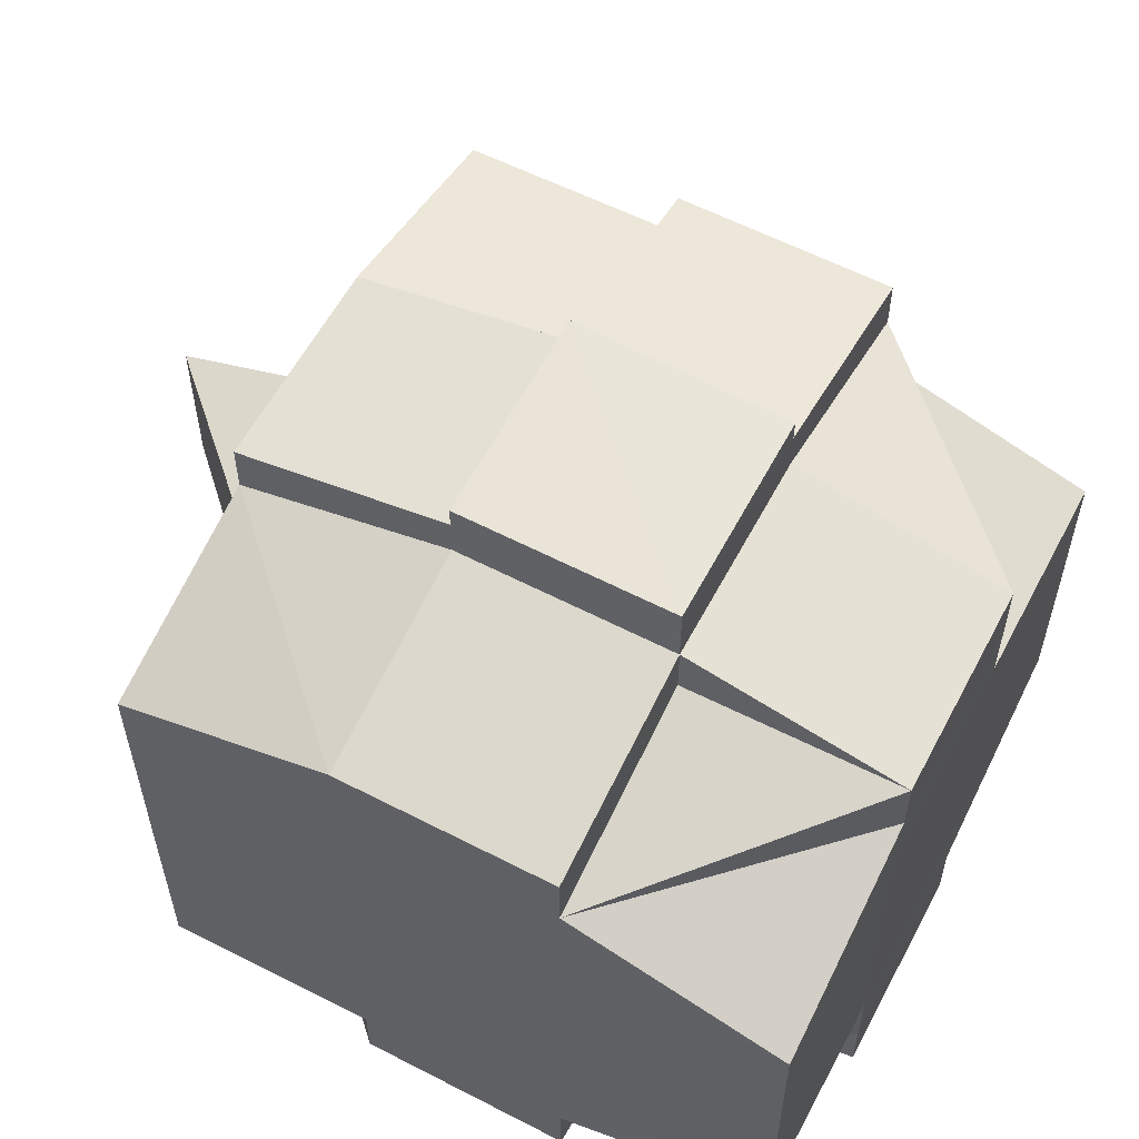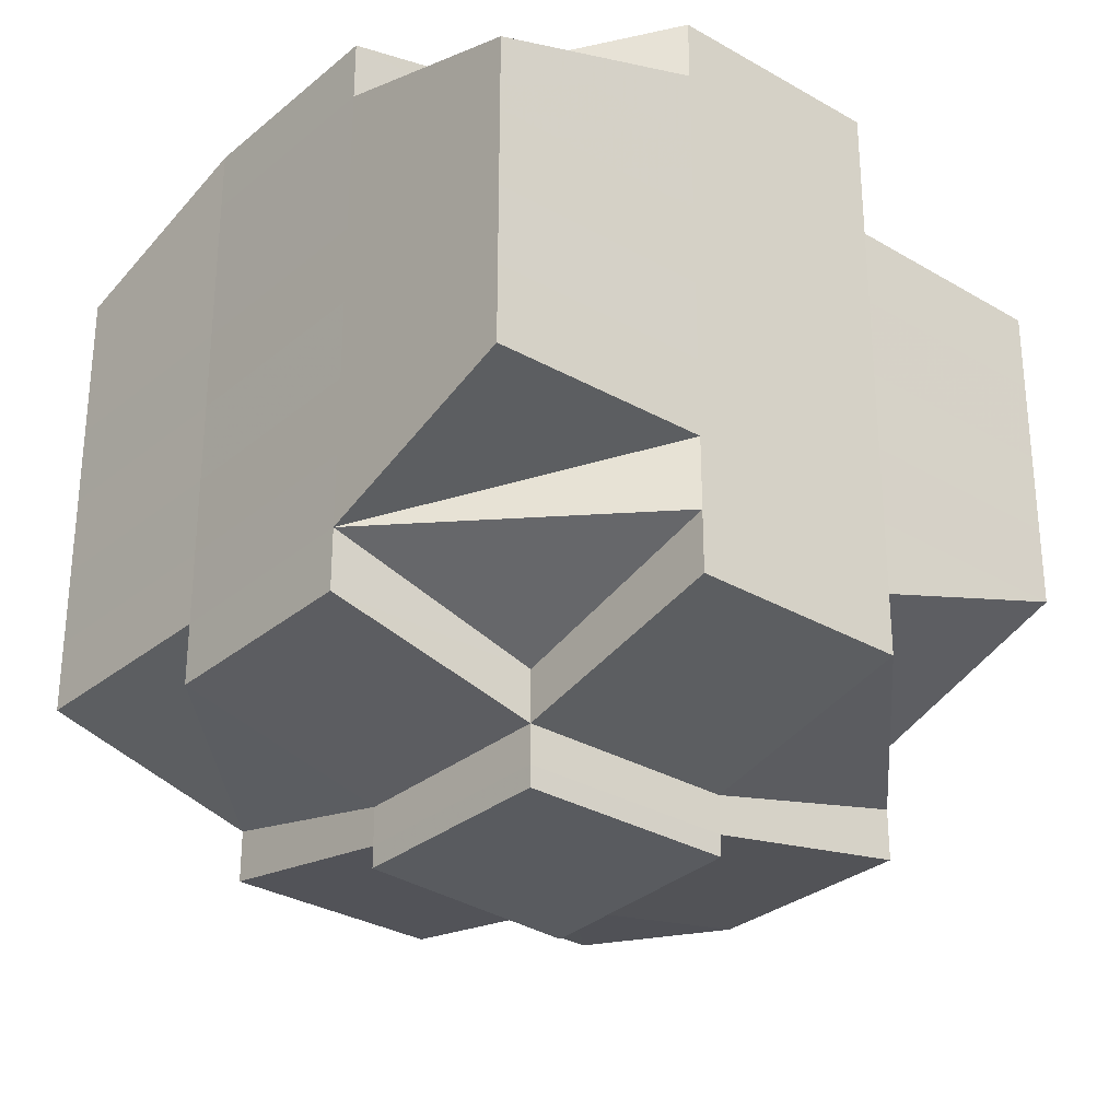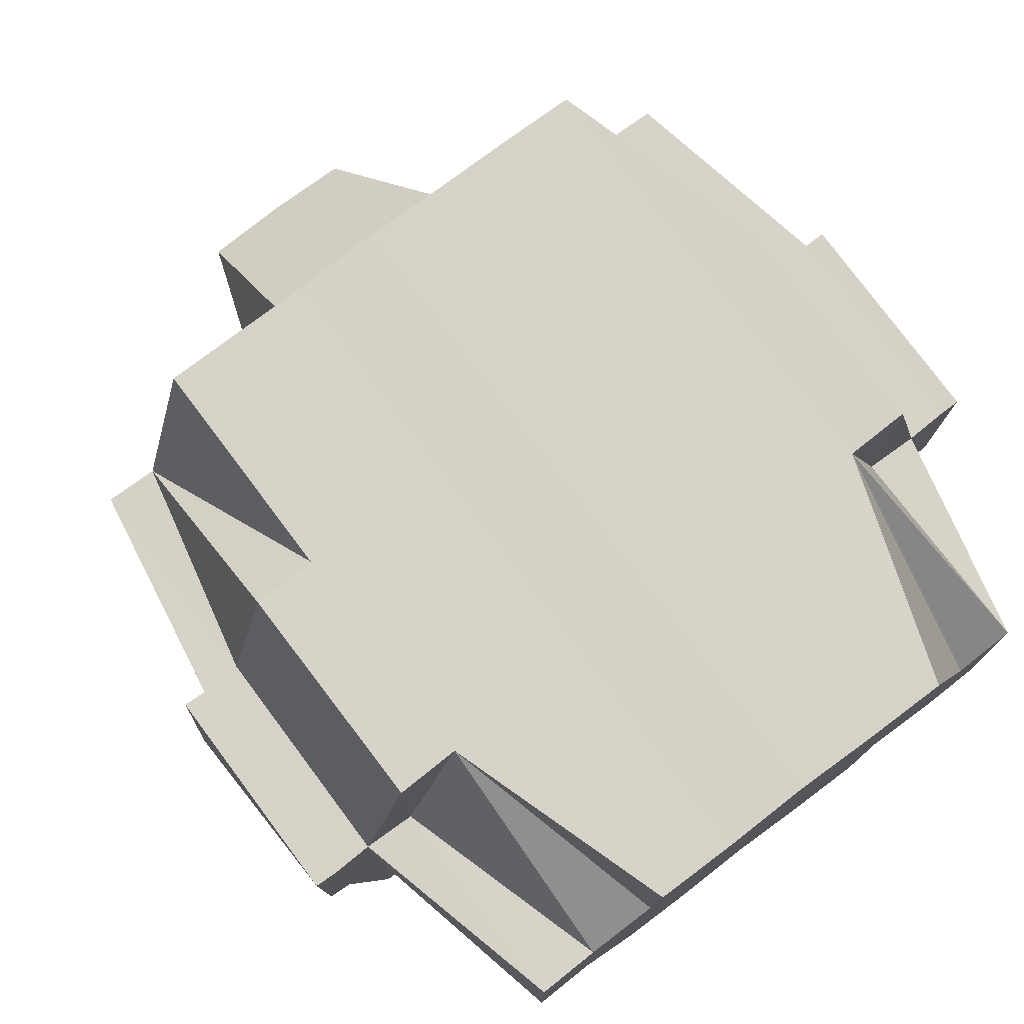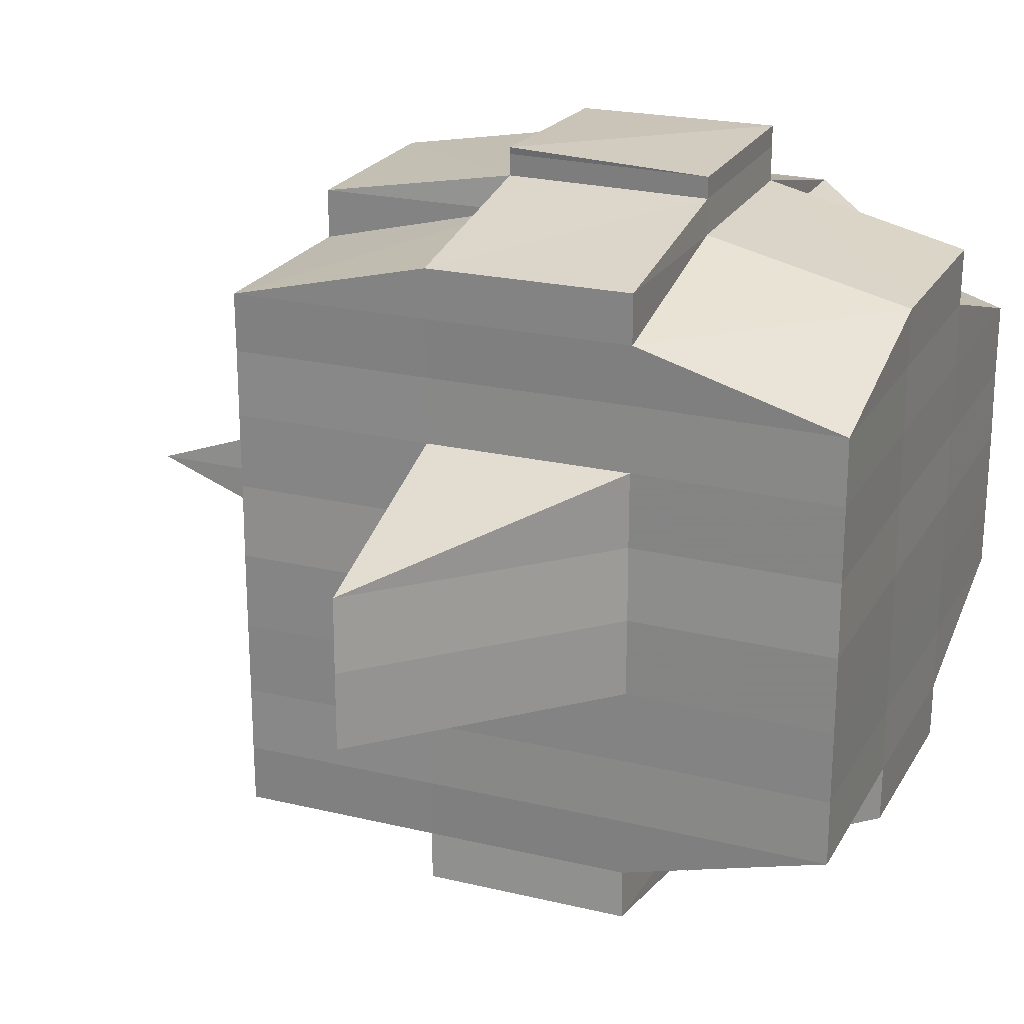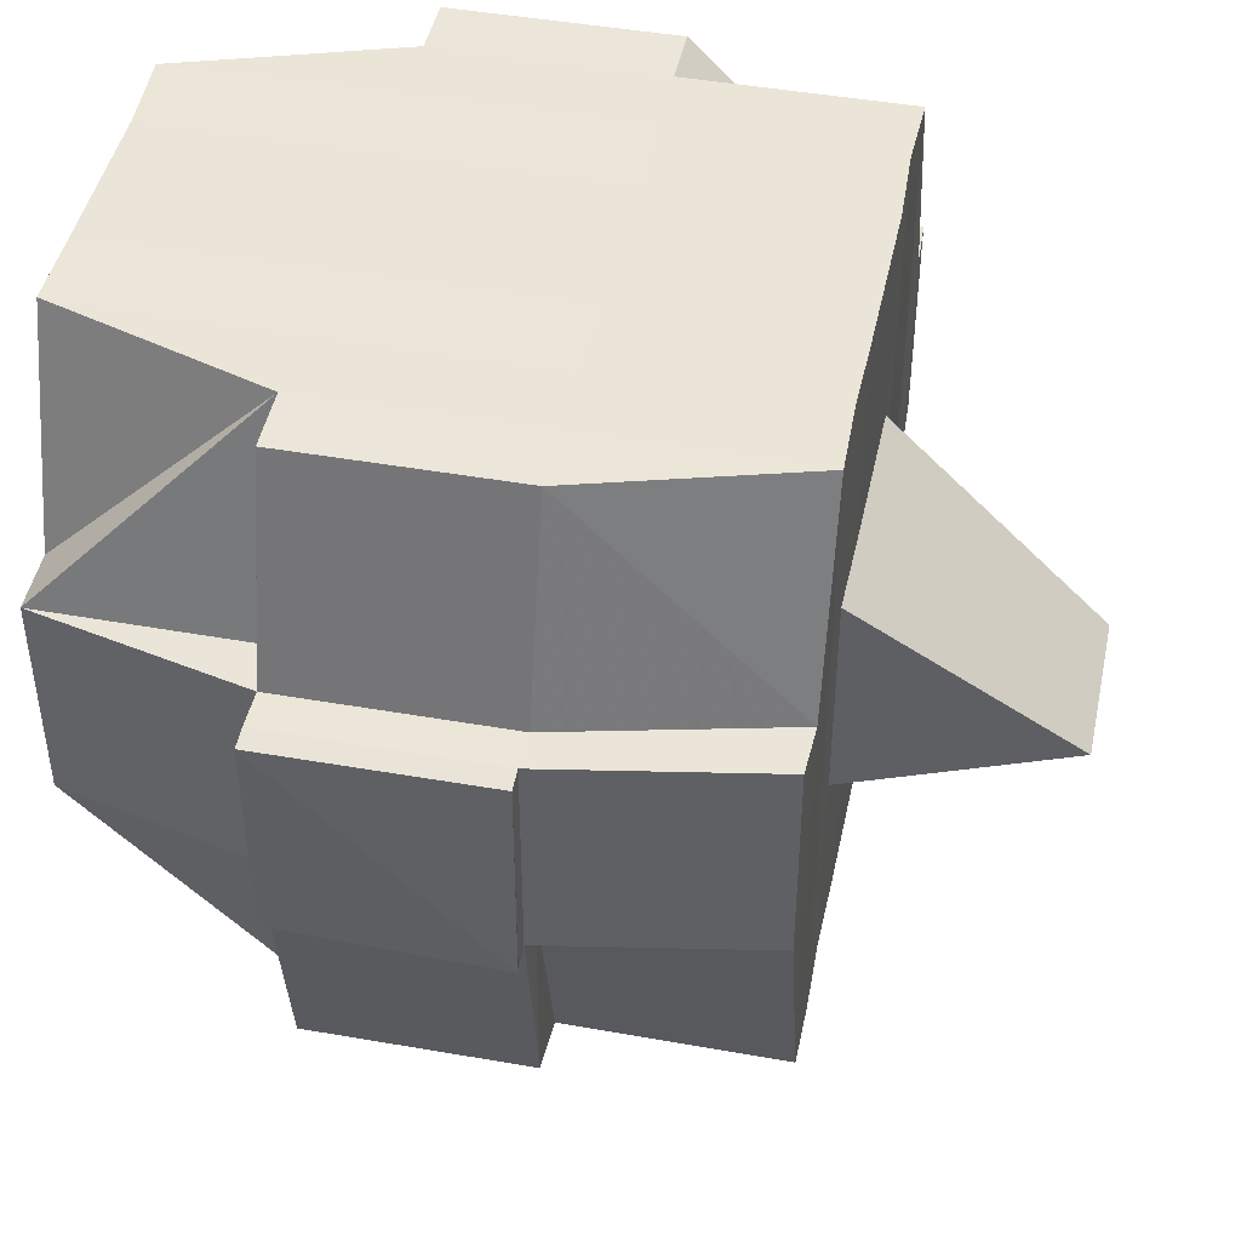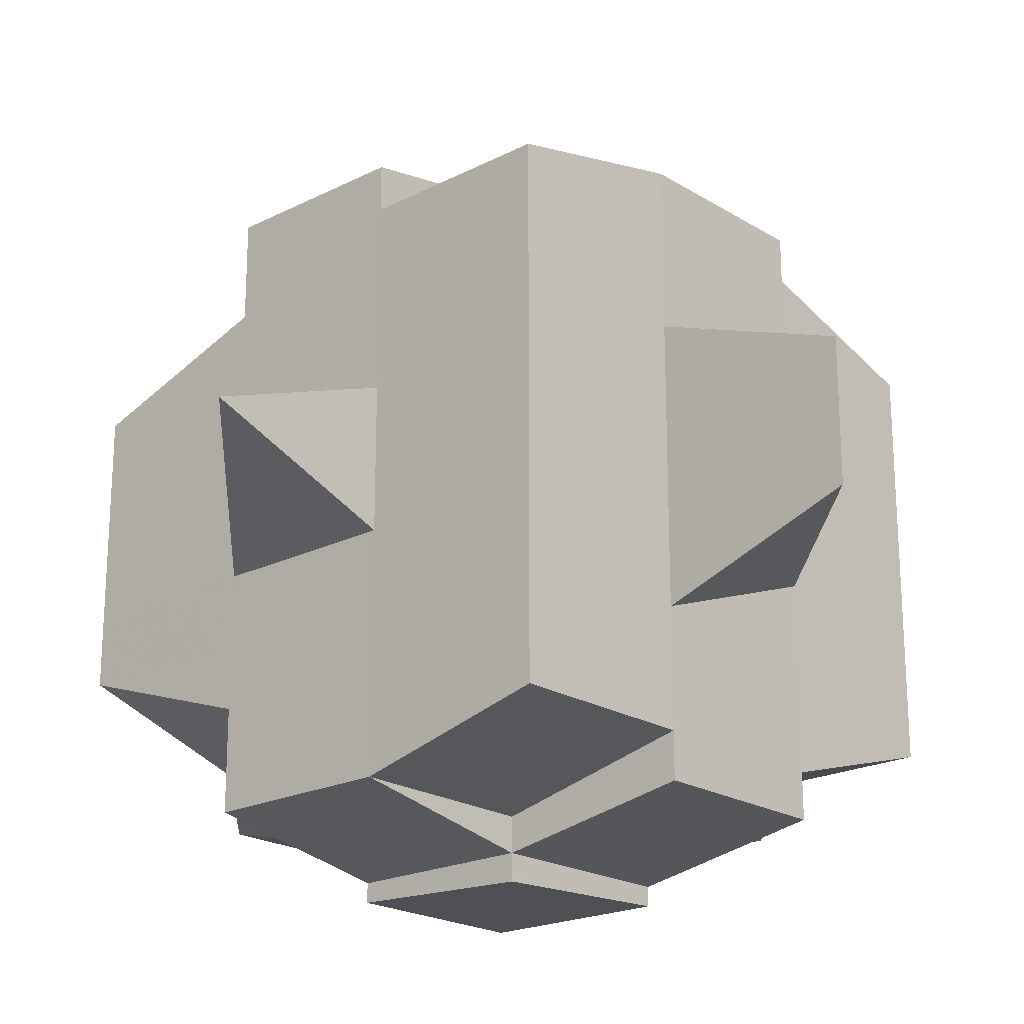
<metadata>
{"format":"obj","ext":"obj","renderer":"f3d","projection":"perspective","resolution":1024,"background":"white","views":[{"elev":58.3,"azim":-152.2,"up":"+Z"},{"elev":-30.5,"azim":-130.1,"up":"+Z"},{"elev":77.8,"azim":-127.1,"up":"+Y"},{"elev":22.7,"azim":112.7,"up":"+Z"},{"elev":45.5,"azim":11.5,"up":"+Y"},{"elev":-20.9,"azim":42.0,"up":"+Z"}]}
</metadata>
<code>
o 538
v 2158 1875 10.83
v 2158 1875 10.83
v 2158 1875 10.83
v 2158 1875 10.83
v 2158 1875 10.83
v 2158 1875 10.83
v 2158 1875 10.83
v 2158 1875 10.83
v 2158 1875 10.83
v 2158 1875 10.83
v 2158 1875 10.83
v 2158 1875 10.83
v 2158 1875 10.83
v 2158 1875 10.82
v 2158 1875 10.83
v 2158 1875 10.83
v 2158 1875 10.83
v 2158 1875 10.82
v 2158 1875 10.83
v 2158 1875 10.82
v 2158 1875 10.82
v 2158 1875 10.83
v 2158 1875 10.82
v 2158 1875 10.82
v 2158 1875 10.82
v 2158 1875 10.82
v 2158 1875 10.82
v 2158 1875 10.82
v 2158 1875 10.81
v 2158 1875 10.82
v 2158 1875 10.81
v 2158 1875 10.81
v 2158 1875 10.82
v 2158 1875 10.81
v 2158 1875 10.81
v 2158 1875 10.8
v 2158 1875 10.81
v 2158 1875 10.81
v 2158 1875 10.81
v 2158 1875 10.81
v 2158 1875 10.81
v 2158 1875 10.82
v 2158 1875 10.81
v 2158 1875 10.8
v 2158 1875 10.81
v 2158 1875 10.81
v 2158 1875 10.81
v 2158 1875 10.81
v 2158 1875 10.8
v 2158 1875 10.8
v 2158 1875 10.8
v 2158 1875 10.8
v 2158 1875 10.8
v 2158 1875 10.8
v 2158 1875 10.81
v 2158 1875 10.81
v 2158 1875 10.81
v 2158 1875 10.8
v 2158 1875 10.8
v 2158 1875 10.81
v 2158 1875 10.81
v 2158 1875 10.8
v 2158 1875 10.8
v 2158 1875 10.8
v 2158 1875 10.8
v 2158 1875 10.8
v 2158 1875 10.8
v 2158 1875 10.8
v 2158 1875 10.8
v 2158 1875 10.8
v 2158 1875 10.8
v 2158 1875 10.8
v 2158 1875 10.8
v 2158 1875 10.79
v 2158 1875 10.79
v 2158 1875 10.79
v 2158 1875 10.8
v 2158 1875 10.8
v 2158 1875 10.8
v 2158 1875 10.8
v 2158 1875 10.79
v 2158 1875 10.79
v 2158 1875 10.79
v 2158 1875 10.79
v 2158 1875 10.79
v 2158 1875 10.79
v 2158 1875 10.79
v 2158 1875 10.79
v 2158 1875 10.79
v 2158 1875 10.79
v 2158 1875 10.8
v 2158 1875 10.8
v 2158 1875 10.8
v 2158 1875 10.79
v 2158 1875 10.8
v 2158 1875 10.79
v 2158 1875 10.79
v 2158 1875 10.79
v 2158 1875 10.79
v 2158 1875 10.8
v 2158 1875 10.8
v 2158 1875 10.8
v 2158 1875 10.8
v 2158 1875 10.8
v 2158 1875 10.8
v 2158 1875 10.8
v 2158 1875 10.8
v 2158 1875 10.8
v 2158 1875 10.8
v 2158 1875 10.8
v 2158 1875 10.8
v 2158 1875 10.8
v 2158 1875 10.8
v 2158 1875 10.8
v 2158 1875 10.81
v 2158 1875 10.8
v 2158 1875 10.8
v 2158 1875 10.8
v 2158 1875 10.81
v 2158 1875 10.81
v 2158 1875 10.81
v 2158 1875 10.81
v 2158 1875 10.81
v 2158 1875 10.81
v 2158 1875 10.81
v 2158 1875 10.81
v 2158 1875 10.81
v 2158 1875 10.81
v 2158 1875 10.81
v 2158 1875 10.82
v 2158 1875 10.81
v 2158 1875 10.81
v 2158 1875 10.81
v 2158 1875 10.81
v 2158 1875 10.82
v 2158 1875 10.82
v 2158 1875 10.82
v 2158 1875 10.82
v 2158 1875 10.81
v 2158 1875 10.82
v 2158 1875 10.82
v 2158 1875 10.82
v 2158 1875 10.82
v 2158 1875 10.82
v 2158 1875 10.82
v 2158 1875 10.82
v 2158 1875 10.82
v 2158 1875 10.82
v 2158 1875 10.82
v 2158 1875 10.82
v 2158 1875 10.82
v 2158 1875 10.83
v 2158 1875 10.82
v 2158 1875 10.82
v 2158 1875 10.82
v 2158 1875 10.83
v 2158 1875 10.83
v 2158 1875 10.83
v 2158 1875 10.83
v 2158 1875 10.83
v 2158 1875 10.83
v 2158 1875 10.82
v 2158 1875 10.82
v 2158 1875 10.83
v 2158 1875 10.83
v 2158 1875 10.83
v 2158 1875 10.83
v 2158 1875 10.83
v 2158 1875 10.83
v 2158 1875 10.83
v 2158 1875 10.83
v 2158 1875 10.83
v 2158 1875 10.83
v 2158 1875 10.83
v 2158 1875 10.83
v 2158 1875 10.83
v 2158 1875 10.83
v 2158 1875 10.83
v 2158 1875 10.83
v 2158 1875 10.83
v 2158 1875 10.82
v 2158 1875 10.82
v 2158 1875 10.82
v 2158 1875 10.82
v 2158 1875 10.82
v 2158 1875 10.82
v 2158 1875 10.82
v 2158 1875 10.82
v 2158 1875 10.82
v 2158 1875 10.81
v 2158 1875 10.81
v 2158 1875 10.81
v 2158 1875 10.81
v 2158 1875 10.81
v 2158 1875 10.81
v 2158 1875 10.83
v 2158 1875 10.83
v 2158 1875 10.83
v 2158 1875 10.83
v 2158 1875 10.83
v 2158 1875 10.83
v 2158 1875 10.83
v 2158 1875 10.83
v 2158 1875 10.83
v 2158 1875 10.82
v 2158 1875 10.83
v 2158 1875 10.83
v 2158 1875 10.83
v 2158 1875 10.82
v 2158 1875 10.82
v 2158 1875 10.82
v 2158 1875 10.82
v 2158 1875 10.82
v 2158 1875 10.82
v 2158 1875 10.82
v 2158 1875 10.82
v 2158 1875 10.82
v 2158 1875 10.82
v 2158 1875 10.81
v 2158 1875 10.82
v 2158 1875 10.82
v 2158 1875 10.82
v 2158 1875 10.82
v 2158 1875 10.81
v 2158 1875 10.81
v 2158 1875 10.82
v 2158 1875 10.81
v 2158 1875 10.81
v 2158 1875 10.82
v 2158 1875 10.81
v 2158 1875 10.81
v 2158 1875 10.81
v 2158 1875 10.81
v 2158 1875 10.81
v 2158 1875 10.81
v 2158 1875 10.81
v 2158 1875 10.8
v 2158 1875 10.81
v 2158 1875 10.81
v 2158 1875 10.81
v 2158 1875 10.8
v 2158 1875 10.8
v 2158 1875 10.8
v 2158 1875 10.8
v 2158 1875 10.8
v 2158 1875 10.81
v 2158 1875 10.8
v 2158 1875 10.8
v 2158 1875 10.8
v 2158 1875 10.8
v 2158 1875 10.8
v 2158 1875 10.8
v 2158 1875 10.8
v 2158 1875 10.8
v 2158 1875 10.8
v 2158 1875 10.8
v 2158 1875 10.8
v 2158 1875 10.8
v 2158 1875 10.8
v 2158 1875 10.8
v 2158 1875 10.8
v 2158 1875 10.8
v 2158 1875 10.8
v 2158 1875 10.8
v 2158 1875 10.8
v 2158 1875 10.8
v 2158 1875 10.8
v 2158 1875 10.79
v 2158 1875 10.81
v 2158 1875 10.79
v 2158 1875 10.79
v 2158 1875 10.79
v 2158 1875 10.79
v 2158 1875 10.8
v 2158 1875 10.8
v 2158 1875 10.79
v 2158 1875 10.8
v 2158 1875 10.8
v 2158 1875 10.8
v 2158 1875 10.8
v 2158 1875 10.8
v 2158 1875 10.8
v 2158 1875 10.8
v 2158 1875 10.79
v 2158 1875 10.8
v 2158 1875 10.8
v 2158 1875 10.8
v 2158 1875 10.8
v 2158 1875 10.81
v 2158 1875 10.8
v 2158 1875 10.8
v 2158 1875 10.81
v 2158 1875 10.81
v 2158 1875 10.81
v 2158 1875 10.81
v 2158 1875 10.81
v 2158 1875 10.81
v 2158 1875 10.81
v 2158 1875 10.81
v 2158 1875 10.81
v 2158 1875 10.81
v 2158 1875 10.82
v 2158 1875 10.81
v 2158 1875 10.81
v 2158 1875 10.81
v 2158 1875 10.81
v 2158 1875 10.82
v 2158 1875 10.82
v 2158 1875 10.81
v 2158 1875 10.81
v 2158 1875 10.81
v 2158 1875 10.81
v 2158 1875 10.8
v 2158 1875 10.81
v 2158 1875 10.81
v 2158 1875 10.81
v 2158 1875 10.81
v 2158 1875 10.82
v 2158 1875 10.82
v 2158 1875 10.83
v 2158 1875 10.82
v 2158 1875 10.82
v 2158 1875 10.82
v 2158 1875 10.82
v 2158 1875 10.81
v 2158 1875 10.81
v 2158 1875 10.81
v 2158 1875 10.81
v 2158 1875 10.81
v 2158 1875 10.8
v 2158 1875 10.8
v 2158 1875 10.8
v 2158 1875 10.79
v 2158 1875 10.79
v 2158 1875 10.79
v 2158 1875 10.79
v 2158 1875 10.79
f 1 2 3
f 4 5 2
f 6 7 3
f 8 9 6
f 10 11 5
f 12 13 4
f 13 14 15
f 16 12 17
f 10 18 19
f 18 20 11
f 21 18 22
f 23 24 18
f 24 25 26
f 27 26 18
f 18 26 28
f 25 29 30
f 29 31 32
f 33 30 26
f 31 34 35
f 34 36 37
f 35 38 39
f 37 40 38
f 41 39 42
f 43 44 40
f 45 43 46
f 47 45 48
f 36 49 50
f 49 51 52
f 53 52 50
f 50 52 54
f 50 54 55
f 55 54 56
f 57 58 55
f 54 59 60
f 55 60 61
f 52 62 54
f 62 63 59
f 54 62 64
f 62 65 63
f 52 66 62
f 67 66 52
f 66 68 62
f 67 69 70
f 71 72 65
f 73 74 69
f 75 76 72
f 77 74 78
f 79 78 80
f 81 82 76
f 83 81 84
f 85 86 82
f 87 86 88
f 89 85 90
f 91 89 92
f 93 91 68
f 90 94 95
f 96 97 94
f 98 96 99
f 100 98 101
f 101 90 102
f 101 95 103
f 104 101 105
f 68 101 106
f 106 101 107
f 106 103 108
f 68 106 109
f 109 106 110
f 111 112 109
f 113 108 114
f 109 110 113
f 113 114 115
f 116 109 113
f 117 109 116
f 118 111 116
f 116 113 119
f 119 115 120
f 119 113 121
f 122 116 119
f 64 116 122
f 123 118 122
f 122 119 124
f 124 120 125
f 124 119 126
f 127 122 124
f 56 122 127
f 128 123 127
f 127 124 129
f 129 125 130
f 129 124 131
f 132 127 129
f 133 128 132
f 134 127 132
f 132 129 135
f 135 129 136
f 137 132 135
f 138 133 137
f 139 132 137
f 140 138 141
f 135 136 142
f 137 135 142
f 141 137 142
f 143 137 141
f 142 136 144
f 142 144 145
f 146 147 145
f 136 148 144
f 141 149 150
f 145 144 151
f 145 151 152
f 144 153 151
f 144 148 153
f 151 153 154
f 151 154 152
f 154 155 156
f 157 156 158
f 159 158 7
f 160 152 159
f 9 161 159
f 161 162 152
f 152 163 164
f 152 164 165
f 166 165 167
f 168 166 169
f 169 170 171
f 172 173 168
f 174 173 166
f 173 175 170
f 176 177 174
f 178 176 179
f 180 181 173
f 182 150 175
f 173 182 160
f 28 182 173
f 182 141 183
f 184 141 182
f 28 184 182
f 185 184 28
f 26 185 28
f 26 30 185
f 185 186 184
f 30 186 185
f 186 187 188
f 189 190 186
f 191 192 187
f 190 193 191
f 48 191 186
f 186 191 143
f 194 61 192
f 193 57 194
f 46 194 191
f 191 194 139
f 195 55 194
f 194 55 134
f 196 197 198
f 197 199 200
f 201 202 203
f 204 205 202
f 206 207 203
f 208 209 207
f 210 211 206
f 212 213 209
f 214 212 211
f 215 212 214
f 154 215 214
f 153 215 154
f 153 216 215
f 215 217 212
f 148 216 153
f 218 219 148
f 216 220 221
f 222 217 223
f 148 224 216
f 131 224 148
f 219 225 224
f 226 227 217
f 224 228 216
f 216 228 229
f 228 230 220
f 224 231 228
f 126 231 224
f 225 232 231
f 231 233 228
f 233 234 230
f 228 233 235
f 231 236 233
f 121 236 231
f 232 237 236
f 236 238 233
f 238 239 234
f 233 238 240
f 241 242 239
f 236 243 238
f 237 244 243
f 245 243 236
f 243 241 238
f 238 241 246
f 243 247 241
f 110 247 243
f 110 248 247
f 249 248 250
f 248 251 252
f 253 254 251
f 255 254 256
f 247 257 241
f 241 257 258
f 259 260 257
f 257 261 258
f 260 262 263
f 264 263 257
f 257 263 261
f 263 265 261
f 258 261 266
f 263 267 265
f 102 267 263
f 262 268 267
f 258 266 269
f 268 270 271
f 99 271 267
f 270 272 273
f 267 273 274
f 267 274 275
f 271 88 276
f 271 276 277
f 278 277 279
f 278 279 280
f 281 282 278
f 283 284 282
f 285 283 278
f 286 280 287
f 286 278 53
f 265 278 286
f 261 265 286
f 261 286 288
f 288 287 289
f 288 286 290
f 266 261 288
f 290 291 292
f 266 288 293
f 293 289 294
f 293 288 295
f 295 292 296
f 269 266 293
f 297 294 298
f 299 296 300
f 301 300 302
f 303 304 299
f 305 303 301
f 306 298 307
f 308 307 213
f 308 306 33
f 212 308 27
f 217 308 212
f 309 306 308
f 217 309 308
f 235 309 217
f 309 310 306
f 240 310 309
f 227 311 309
f 311 312 310
f 312 313 269
f 246 269 310
f 310 269 314
f 269 315 316
f 310 316 317
f 318 319 320
f 321 322 319
f 323 324 320
f 325 326 327
f 328 329 326
f 330 331 332
f 333 334 335
f 335 336 337

</code>
